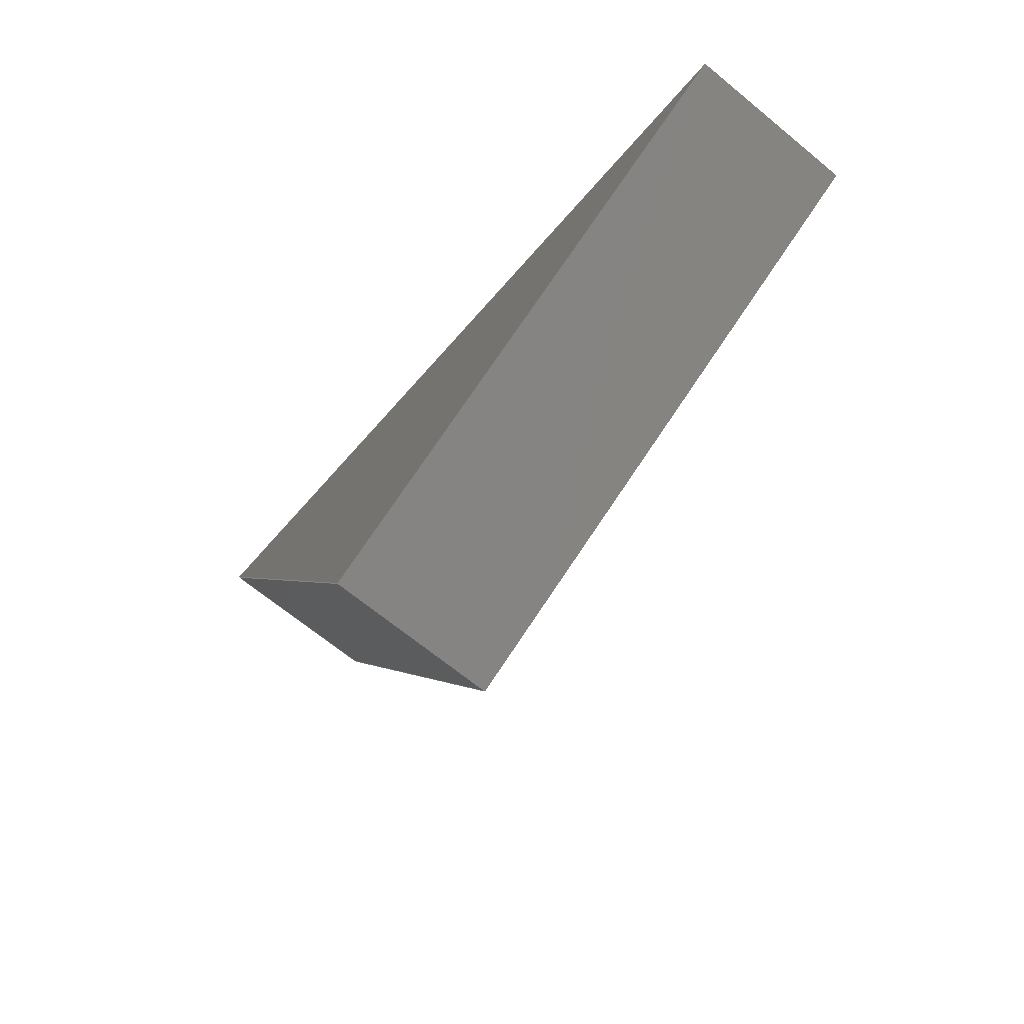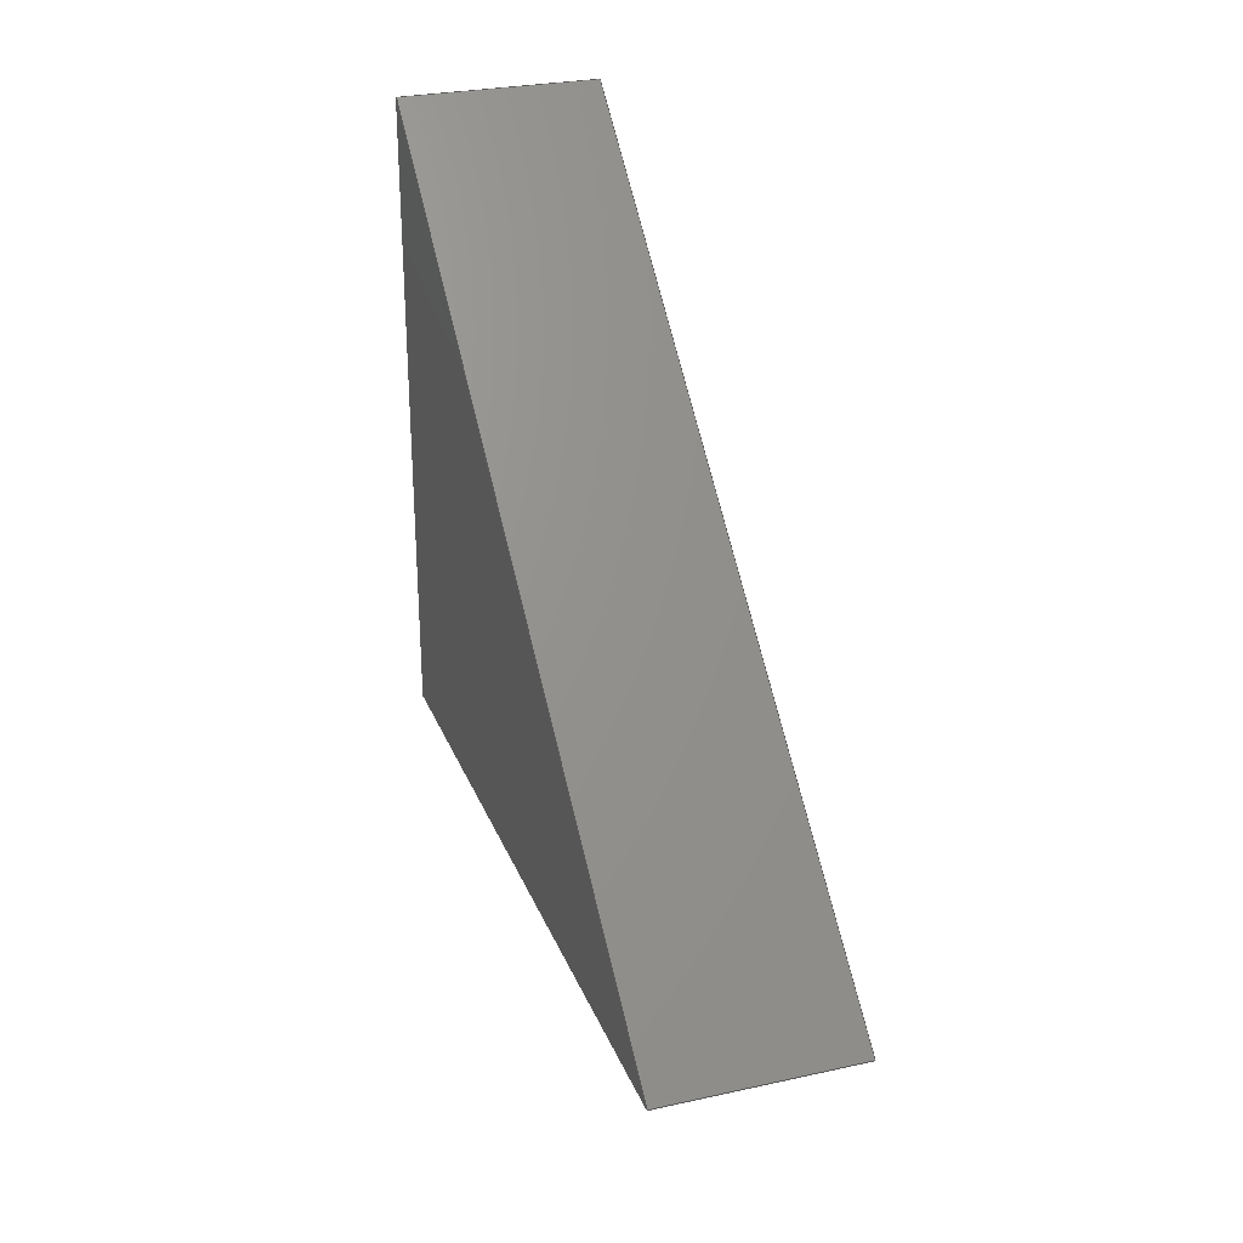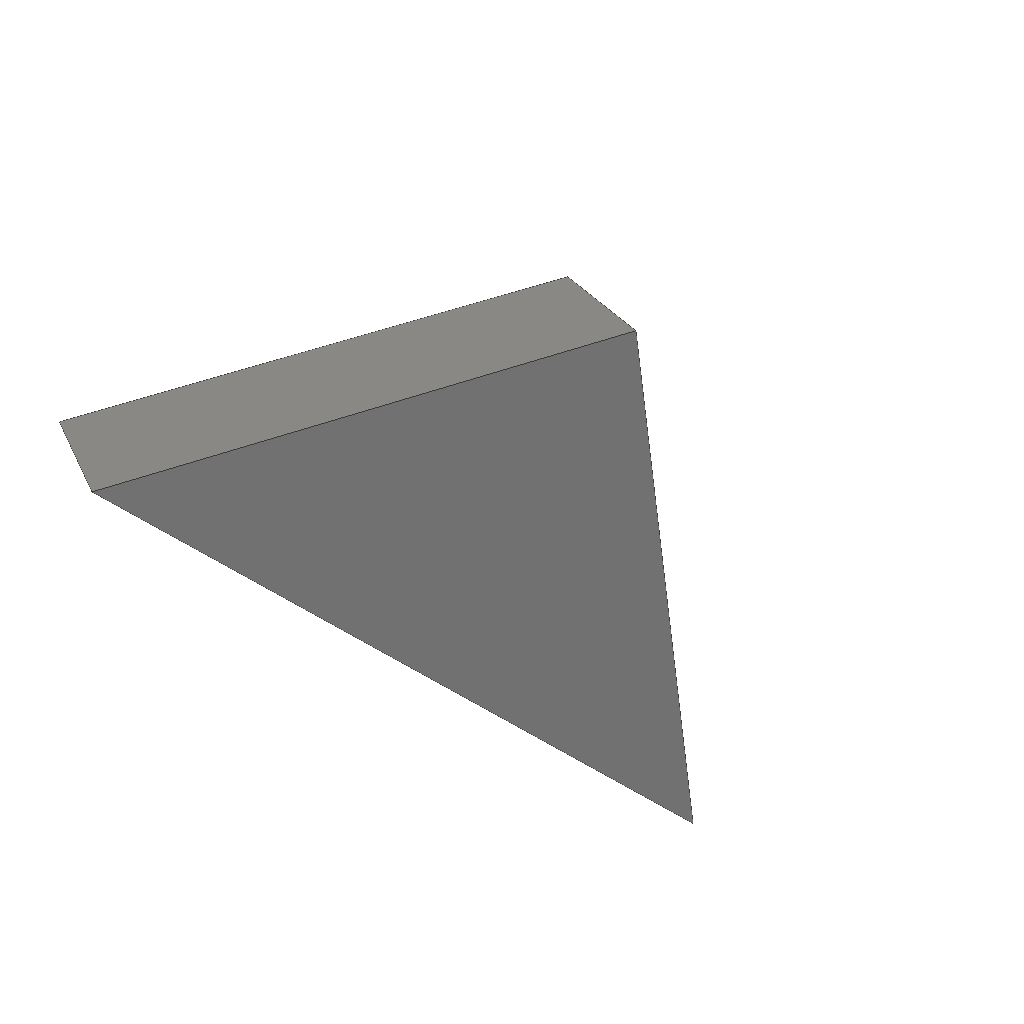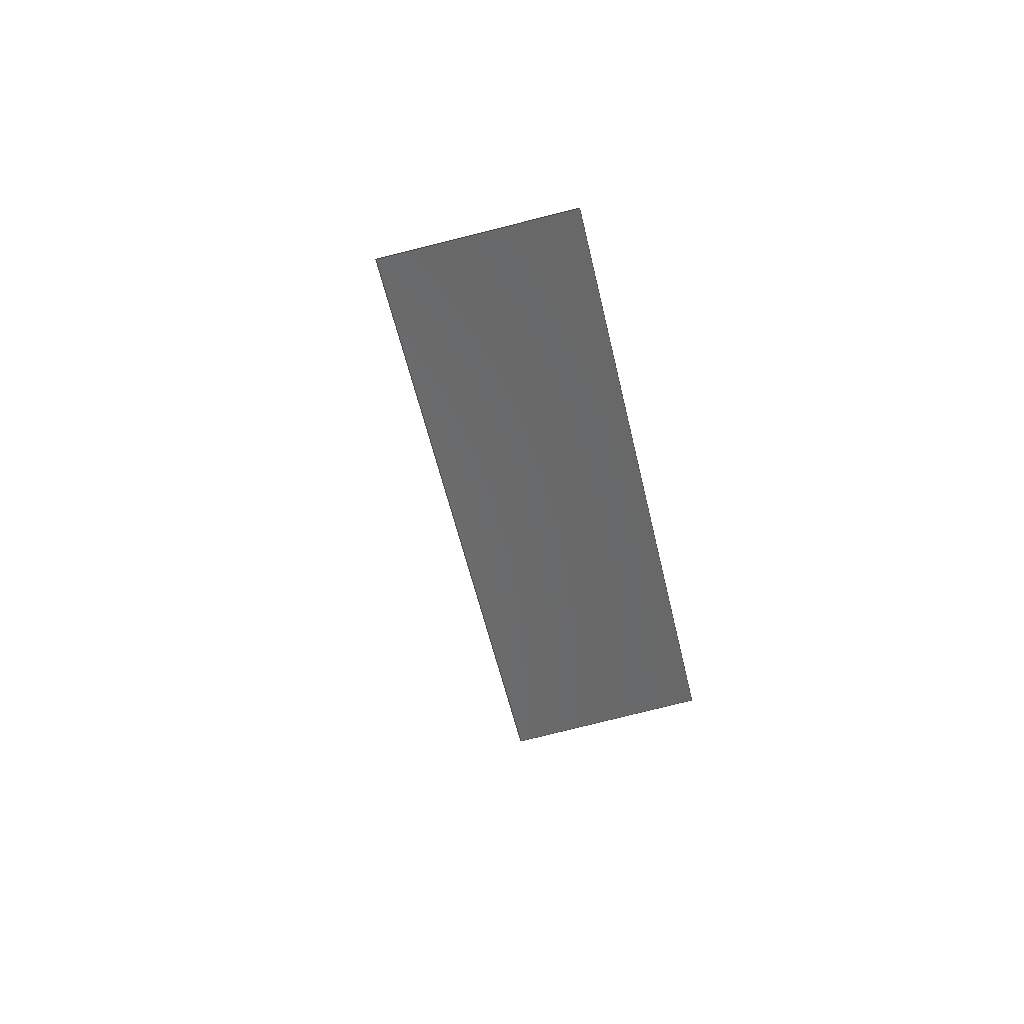
<metadata>
{"format":"step","ext":"stp","renderer":"f3d","projection":"perspective","resolution":1024,"background":"white","views":[{"elev":-47.8,"azim":35.6,"up":"+Y"},{"elev":73.6,"azim":59.6,"up":"+Y"},{"elev":-64.0,"azim":-39.0,"up":"+Z"},{"elev":-8.2,"azim":-102.6,"up":"+Y"}]}
</metadata>
<code>
ISO-10303-21;
DATA;
#1 = APPLICATION_PROTOCOL_DEFINITION('committee draft',
  'automotive_design',1997,#2);
#2 = APPLICATION_CONTEXT(
  'core data for automotive mechanical design processes');
#3 = SHAPE_DEFINITION_REPRESENTATION(#4,#10);
#4 = PRODUCT_DEFINITION_SHAPE('','',#5);
#5 = PRODUCT_DEFINITION('design','',#6,#9);
#6 = PRODUCT_DEFINITION_FORMATION('','',#7);
#7 = PRODUCT('Open CASCADE STEP translator 6.8 1352',
  'Open CASCADE STEP translator 6.8 1352','',(#8));
#8 = MECHANICAL_CONTEXT('',#2,'mechanical');
#9 = PRODUCT_DEFINITION_CONTEXT('part definition',#2,'design');
#10 = MANIFOLD_SURFACE_SHAPE_REPRESENTATION('',(#11,#15),#267);
#11 = AXIS2_PLACEMENT_3D('',#12,#13,#14);
#12 = CARTESIAN_POINT('',(0,0,0));
#13 = DIRECTION('',(0,0,1));
#14 = DIRECTION('',(1,0,-0));
#15 = SHELL_BASED_SURFACE_MODEL('',(#16));
#16 = OPEN_SHELL('',(#17,#137,#185,#234,#260));
#17 = ADVANCED_FACE('',(#18),#32,.T.);
#18 = FACE_BOUND('',#19,.F.);
#19 = EDGE_LOOP('',(#20,#55,#83,#111));
#20 = ORIENTED_EDGE('',*,*,#21,.T.);
#21 = EDGE_CURVE('',#22,#24,#26,.T.);
#22 = VERTEX_POINT('',#23);
#23 = CARTESIAN_POINT('',(12.78,3.921,0.2971)
  );
#24 = VERTEX_POINT('',#25);
#25 = CARTESIAN_POINT('',(-10.29,2.731,-6.541
    ));
#26 = SURFACE_CURVE('',#27,(#31,#43),.PCURVE_S1);
#27 = LINE('',#28,#29);
#28 = CARTESIAN_POINT('',(12.78,3.921,0.2971)
  );
#29 = VECTOR('',#30,1);
#30 = DIRECTION('',(-0.9576,-0.04939,-0.2839)
  );
#31 = PCURVE('',#32,#37);
#32 = PLANE('',#33);
#33 = AXIS2_PLACEMENT_3D('',#34,#35,#36);
#34 = CARTESIAN_POINT('',(0.5267,3.899,-0.7969)
  );
#35 = DIRECTION('',(-0.01908,-0.9722,0.2334)
  );
#36 = DIRECTION('',(-0.9576,-0.04939,-0.2839)
  );
#37 = DEFINITIONAL_REPRESENTATION('',(#38),#42);
#38 = LINE('',#39,#40);
#39 = CARTESIAN_POINT('',(-12.04,2.5));
#40 = VECTOR('',#41,1);
#41 = DIRECTION('',(1,-9.617e-12));
#42 = ( GEOMETRIC_REPRESENTATION_CONTEXT(2) 
PARAMETRIC_REPRESENTATION_CONTEXT() REPRESENTATION_CONTEXT('2D SPACE',''
  ) );
#43 = PCURVE('',#44,#49);
#44 = PLANE('',#45);
#45 = AXIS2_PLACEMENT_3D('',#46,#47,#48);
#46 = CARTESIAN_POINT('',(1.246,3.326,-3.122)
  );
#47 = DIRECTION('',(-0.2876,0.229,0.93));
#48 = DIRECTION('',(-0.7284,-0.6828,-0.05712)
  );
#49 = DEFINITIONAL_REPRESENTATION('',(#50),#54);
#50 = LINE('',#51,#52);
#51 = CARTESIAN_POINT('',(-9,8));
#52 = VECTOR('',#53,1);
#53 = DIRECTION('',(0.7474,-0.6644));
#54 = ( GEOMETRIC_REPRESENTATION_CONTEXT(2) 
PARAMETRIC_REPRESENTATION_CONTEXT() REPRESENTATION_CONTEXT('2D SPACE',''
  ) );
#55 = ORIENTED_EDGE('',*,*,#56,.T.);
#56 = EDGE_CURVE('',#24,#57,#59,.T.);
#57 = VERTEX_POINT('',#58);
#58 = CARTESIAN_POINT('',(-11.72,3.876,-1.891)
  );
#59 = SURFACE_CURVE('',#60,(#64,#71),.PCURVE_S1);
#60 = LINE('',#61,#62);
#61 = CARTESIAN_POINT('',(-10.29,2.731,-6.541
    ));
#62 = VECTOR('',#63,1);
#63 = DIRECTION('',(-0.2876,0.229,0.93));
#64 = PCURVE('',#32,#65);
#65 = DEFINITIONAL_REPRESENTATION('',(#66),#70);
#66 = LINE('',#67,#68);
#67 = CARTESIAN_POINT('',(12.04,2.5));
#68 = VECTOR('',#69,1);
#69 = DIRECTION('',(-6.793e-13,-1));
#70 = ( GEOMETRIC_REPRESENTATION_CONTEXT(2) 
PARAMETRIC_REPRESENTATION_CONTEXT() REPRESENTATION_CONTEXT('2D SPACE',''
  ) );
#71 = PCURVE('',#72,#77);
#72 = PLANE('',#73);
#73 = AXIS2_PLACEMENT_3D('',#74,#75,#76);
#74 = CARTESIAN_POINT('',(-6.029,-2.247,
    -1.311));
#75 = DIRECTION('',(-0.7284,-0.6828,-0.05712)
  );
#76 = DIRECTION('',(0.6219,-0.6938,0.3631));
#77 = DEFINITIONAL_REPRESENTATION('',(#78),#82);
#78 = LINE('',#79,#80);
#79 = CARTESIAN_POINT('',(-8,-2.5));
#80 = VECTOR('',#81,1);
#81 = DIRECTION('',(-1.15e-14,1));
#82 = ( GEOMETRIC_REPRESENTATION_CONTEXT(2) 
PARAMETRIC_REPRESENTATION_CONTEXT() REPRESENTATION_CONTEXT('2D SPACE',''
  ) );
#83 = ORIENTED_EDGE('',*,*,#84,.F.);
#84 = EDGE_CURVE('',#85,#57,#87,.T.);
#85 = VERTEX_POINT('',#86);
#86 = CARTESIAN_POINT('',(11.34,5.066,4.947)
  );
#87 = SURFACE_CURVE('',#88,(#92,#99),.PCURVE_S1);
#88 = LINE('',#89,#90);
#89 = CARTESIAN_POINT('',(11.34,5.066,4.947)
  );
#90 = VECTOR('',#91,1);
#91 = DIRECTION('',(-0.9576,-0.04939,-0.2839)
  );
#92 = PCURVE('',#32,#93);
#93 = DEFINITIONAL_REPRESENTATION('',(#94),#98);
#94 = LINE('',#95,#96);
#95 = CARTESIAN_POINT('',(-12.04,-2.5));
#96 = VECTOR('',#97,1);
#97 = DIRECTION('',(1,-9.546e-12));
#98 = ( GEOMETRIC_REPRESENTATION_CONTEXT(2) 
PARAMETRIC_REPRESENTATION_CONTEXT() REPRESENTATION_CONTEXT('2D SPACE',''
  ) );
#99 = PCURVE('',#100,#105);
#100 = PLANE('',#101);
#101 = AXIS2_PLACEMENT_3D('',#102,#103,#104);
#102 = CARTESIAN_POINT('',(-0.1922,4.471,1.528)
  );
#103 = DIRECTION('',(-0.2876,0.229,0.93));
#104 = DIRECTION('',(0.7284,0.6828,0.05712));
#105 = DEFINITIONAL_REPRESENTATION('',(#106),#110);
#106 = LINE('',#107,#108);
#107 = CARTESIAN_POINT('',(9,-8));
#108 = VECTOR('',#109,1);
#109 = DIRECTION('',(-0.7474,0.6644));
#110 = ( GEOMETRIC_REPRESENTATION_CONTEXT(2) 
PARAMETRIC_REPRESENTATION_CONTEXT() REPRESENTATION_CONTEXT('2D SPACE',''
  ) );
#111 = ORIENTED_EDGE('',*,*,#112,.F.);
#112 = EDGE_CURVE('',#22,#85,#113,.T.);
#113 = SURFACE_CURVE('',#114,(#118,#125),.PCURVE_S1);
#114 = LINE('',#115,#116);
#115 = CARTESIAN_POINT('',(12.78,3.921,0.2971
    ));
#116 = VECTOR('',#117,1);
#117 = DIRECTION('',(-0.2876,0.229,0.93));
#118 = PCURVE('',#32,#119);
#119 = DEFINITIONAL_REPRESENTATION('',(#120),#124);
#120 = LINE('',#121,#122);
#121 = CARTESIAN_POINT('',(-12.04,2.5));
#122 = VECTOR('',#123,1);
#123 = DIRECTION('',(-3.452e-11,-1));
#124 = ( GEOMETRIC_REPRESENTATION_CONTEXT(2) 
PARAMETRIC_REPRESENTATION_CONTEXT() REPRESENTATION_CONTEXT('2D SPACE',''
  ) );
#125 = PCURVE('',#126,#131);
#126 = PLANE('',#127);
#127 = AXIS2_PLACEMENT_3D('',#128,#129,#130);
#128 = CARTESIAN_POINT('',(5.502,-1.652,2.108)
  );
#129 = DIRECTION('',(-0.6219,0.6938,-0.3631));
#130 = DIRECTION('',(0.7284,0.6828,0.05712));
#131 = DEFINITIONAL_REPRESENTATION('',(#132),#136);
#132 = LINE('',#133,#134);
#133 = CARTESIAN_POINT('',(9,2.5));
#134 = VECTOR('',#135,1);
#135 = DIRECTION('',(4.617e-11,-1));
#136 = ( GEOMETRIC_REPRESENTATION_CONTEXT(2) 
PARAMETRIC_REPRESENTATION_CONTEXT() REPRESENTATION_CONTEXT('2D SPACE',''
  ) );
#137 = ADVANCED_FACE('',(#138),#44,.T.);
#138 = FACE_BOUND('',#139,.F.);
#139 = EDGE_LOOP('',(#140,#141,#164));
#140 = ORIENTED_EDGE('',*,*,#21,.F.);
#141 = ORIENTED_EDGE('',*,*,#142,.F.);
#142 = EDGE_CURVE('',#143,#22,#145,.T.);
#143 = VERTEX_POINT('',#144);
#144 = CARTESIAN_POINT('',(-0.3344,-8.369,
    -0.7311));
#145 = SURFACE_CURVE('',#146,(#150,#157),.PCURVE_S1);
#146 = LINE('',#147,#148);
#147 = CARTESIAN_POINT('',(-0.3344,-8.369,
    -0.7311));
#148 = VECTOR('',#149,1);
#149 = DIRECTION('',(0.7284,0.6828,0.05712));
#150 = PCURVE('',#44,#151);
#151 = DEFINITIONAL_REPRESENTATION('',(#152),#156);
#152 = LINE('',#153,#154);
#153 = CARTESIAN_POINT('',(9,8));
#154 = VECTOR('',#155,1);
#155 = DIRECTION('',(-1,2.193e-14));
#156 = ( GEOMETRIC_REPRESENTATION_CONTEXT(2) 
PARAMETRIC_REPRESENTATION_CONTEXT() REPRESENTATION_CONTEXT('2D SPACE',''
  ) );
#157 = PCURVE('',#126,#158);
#158 = DEFINITIONAL_REPRESENTATION('',(#159),#163);
#159 = LINE('',#160,#161);
#160 = CARTESIAN_POINT('',(-9,2.5));
#161 = VECTOR('',#162,1);
#162 = DIRECTION('',(1,1.287e-11));
#163 = ( GEOMETRIC_REPRESENTATION_CONTEXT(2) 
PARAMETRIC_REPRESENTATION_CONTEXT() REPRESENTATION_CONTEXT('2D SPACE',''
  ) );
#164 = ORIENTED_EDGE('',*,*,#165,.T.);
#165 = EDGE_CURVE('',#143,#24,#166,.T.);
#166 = SURFACE_CURVE('',#167,(#171,#178),.PCURVE_S1);
#167 = LINE('',#168,#169);
#168 = CARTESIAN_POINT('',(-0.3344,-8.369,
    -0.7311));
#169 = VECTOR('',#170,1);
#170 = DIRECTION('',(-0.6219,0.6938,-0.3631));
#171 = PCURVE('',#44,#172);
#172 = DEFINITIONAL_REPRESENTATION('',(#173),#177);
#173 = LINE('',#174,#175);
#174 = CARTESIAN_POINT('',(9,8));
#175 = VECTOR('',#176,1);
#176 = DIRECTION('',(4.013e-14,-1));
#177 = ( GEOMETRIC_REPRESENTATION_CONTEXT(2) 
PARAMETRIC_REPRESENTATION_CONTEXT() REPRESENTATION_CONTEXT('2D SPACE',''
  ) );
#178 = PCURVE('',#72,#179);
#179 = DEFINITIONAL_REPRESENTATION('',(#180),#184);
#180 = LINE('',#181,#182);
#181 = CARTESIAN_POINT('',(8,-2.5));
#182 = VECTOR('',#183,1);
#183 = DIRECTION('',(-1,0));
#184 = ( GEOMETRIC_REPRESENTATION_CONTEXT(2) 
PARAMETRIC_REPRESENTATION_CONTEXT() REPRESENTATION_CONTEXT('2D SPACE',''
  ) );
#185 = ADVANCED_FACE('',(#186),#126,.T.);
#186 = FACE_BOUND('',#187,.F.);
#187 = EDGE_LOOP('',(#188,#189,#190,#213));
#188 = ORIENTED_EDGE('',*,*,#142,.T.);
#189 = ORIENTED_EDGE('',*,*,#112,.T.);
#190 = ORIENTED_EDGE('',*,*,#191,.T.);
#191 = EDGE_CURVE('',#85,#192,#194,.T.);
#192 = VERTEX_POINT('',#193);
#193 = CARTESIAN_POINT('',(-1.772,-7.225,
    3.919));
#194 = SURFACE_CURVE('',#195,(#199,#206),.PCURVE_S1);
#195 = LINE('',#196,#197);
#196 = CARTESIAN_POINT('',(11.34,5.066,4.947
    ));
#197 = VECTOR('',#198,1);
#198 = DIRECTION('',(-0.7284,-0.6828,-0.05712
    ));
#199 = PCURVE('',#126,#200);
#200 = DEFINITIONAL_REPRESENTATION('',(#201),#205);
#201 = LINE('',#202,#203);
#202 = CARTESIAN_POINT('',(9,-2.5));
#203 = VECTOR('',#204,1);
#204 = DIRECTION('',(-1,-1.28e-11));
#205 = ( GEOMETRIC_REPRESENTATION_CONTEXT(2) 
PARAMETRIC_REPRESENTATION_CONTEXT() REPRESENTATION_CONTEXT('2D SPACE',''
  ) );
#206 = PCURVE('',#100,#207);
#207 = DEFINITIONAL_REPRESENTATION('',(#208),#212);
#208 = LINE('',#209,#210);
#209 = CARTESIAN_POINT('',(9,-8));
#210 = VECTOR('',#211,1);
#211 = DIRECTION('',(-1,1.41e-14));
#212 = ( GEOMETRIC_REPRESENTATION_CONTEXT(2) 
PARAMETRIC_REPRESENTATION_CONTEXT() REPRESENTATION_CONTEXT('2D SPACE',''
  ) );
#213 = ORIENTED_EDGE('',*,*,#214,.T.);
#214 = EDGE_CURVE('',#192,#143,#215,.T.);
#215 = SURFACE_CURVE('',#216,(#220,#227),.PCURVE_S1);
#216 = LINE('',#217,#218);
#217 = CARTESIAN_POINT('',(-1.772,-7.225,
    3.919));
#218 = VECTOR('',#219,1);
#219 = DIRECTION('',(0.2876,-0.229,-0.93));
#220 = PCURVE('',#126,#221);
#221 = DEFINITIONAL_REPRESENTATION('',(#222),#226);
#222 = LINE('',#223,#224);
#223 = CARTESIAN_POINT('',(-9,-2.5));
#224 = VECTOR('',#225,1);
#225 = DIRECTION('',(-9.191e-13,1));
#226 = ( GEOMETRIC_REPRESENTATION_CONTEXT(2) 
PARAMETRIC_REPRESENTATION_CONTEXT() REPRESENTATION_CONTEXT('2D SPACE',''
  ) );
#227 = PCURVE('',#72,#228);
#228 = DEFINITIONAL_REPRESENTATION('',(#229),#233);
#229 = LINE('',#230,#231);
#230 = CARTESIAN_POINT('',(8,2.5));
#231 = VECTOR('',#232,1);
#232 = DIRECTION('',(1.718e-14,-1));
#233 = ( GEOMETRIC_REPRESENTATION_CONTEXT(2) 
PARAMETRIC_REPRESENTATION_CONTEXT() REPRESENTATION_CONTEXT('2D SPACE',''
  ) );
#234 = ADVANCED_FACE('',(#235),#100,.F.);
#235 = FACE_BOUND('',#236,.F.);
#236 = EDGE_LOOP('',(#237,#238,#259));
#237 = ORIENTED_EDGE('',*,*,#84,.T.);
#238 = ORIENTED_EDGE('',*,*,#239,.F.);
#239 = EDGE_CURVE('',#192,#57,#240,.T.);
#240 = SURFACE_CURVE('',#241,(#245,#252),.PCURVE_S1);
#241 = LINE('',#242,#243);
#242 = CARTESIAN_POINT('',(-1.772,-7.225,
    3.919));
#243 = VECTOR('',#244,1);
#244 = DIRECTION('',(-0.6219,0.6938,-0.3631));
#245 = PCURVE('',#100,#246);
#246 = DEFINITIONAL_REPRESENTATION('',(#247),#251);
#247 = LINE('',#248,#249);
#248 = CARTESIAN_POINT('',(-9,-8));
#249 = VECTOR('',#250,1);
#250 = DIRECTION('',(-1.005e-14,1));
#251 = ( GEOMETRIC_REPRESENTATION_CONTEXT(2) 
PARAMETRIC_REPRESENTATION_CONTEXT() REPRESENTATION_CONTEXT('2D SPACE',''
  ) );
#252 = PCURVE('',#72,#253);
#253 = DEFINITIONAL_REPRESENTATION('',(#254),#258);
#254 = LINE('',#255,#256);
#255 = CARTESIAN_POINT('',(8,2.5));
#256 = VECTOR('',#257,1);
#257 = DIRECTION('',(-1,-1.01e-14));
#258 = ( GEOMETRIC_REPRESENTATION_CONTEXT(2) 
PARAMETRIC_REPRESENTATION_CONTEXT() REPRESENTATION_CONTEXT('2D SPACE',''
  ) );
#259 = ORIENTED_EDGE('',*,*,#191,.F.);
#260 = ADVANCED_FACE('',(#261),#72,.F.);
#261 = FACE_BOUND('',#262,.F.);
#262 = EDGE_LOOP('',(#263,#264,#265,#266));
#263 = ORIENTED_EDGE('',*,*,#165,.F.);
#264 = ORIENTED_EDGE('',*,*,#214,.F.);
#265 = ORIENTED_EDGE('',*,*,#239,.T.);
#266 = ORIENTED_EDGE('',*,*,#56,.F.);
#267 = ( GEOMETRIC_REPRESENTATION_CONTEXT(3) 
GLOBAL_UNCERTAINTY_ASSIGNED_CONTEXT((#271)) GLOBAL_UNIT_ASSIGNED_CONTEXT
((#268,#269,#270)) REPRESENTATION_CONTEXT('Context #1',
  '3D Context with UNIT and UNCERTAINTY') );
#268 = ( LENGTH_UNIT() NAMED_UNIT(*) SI_UNIT(.MILLI.,.METRE.) );
#269 = ( NAMED_UNIT(*) PLANE_ANGLE_UNIT() SI_UNIT($,.RADIAN.) );
#270 = ( NAMED_UNIT(*) SI_UNIT($,.STERADIAN.) SOLID_ANGLE_UNIT() );
#271 = UNCERTAINTY_MEASURE_WITH_UNIT(LENGTH_MEASURE(1e-07),#268,
  'distance_accuracy_value','confusion accuracy');
#272 = PRODUCT_TYPE('part',$,(#7));
ENDSEC;
END-ISO-10303-21;

</code>
